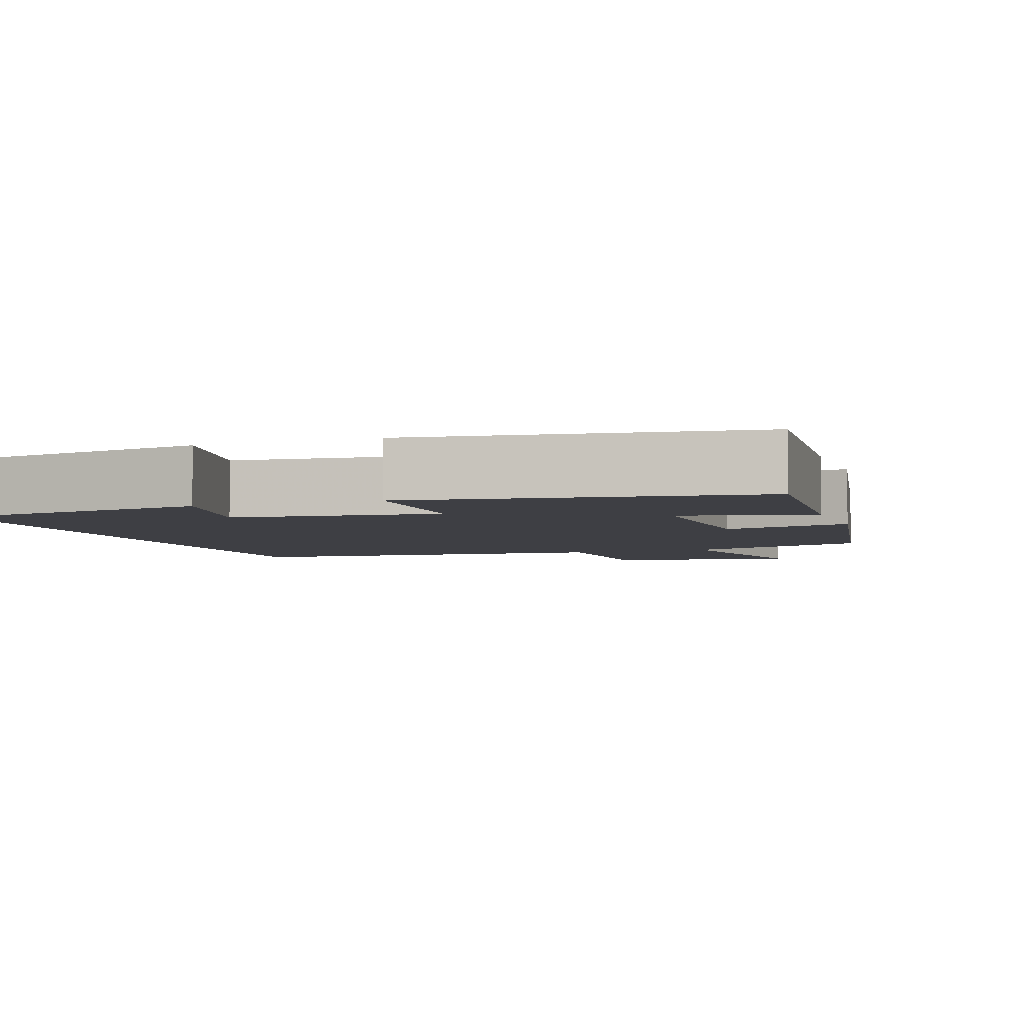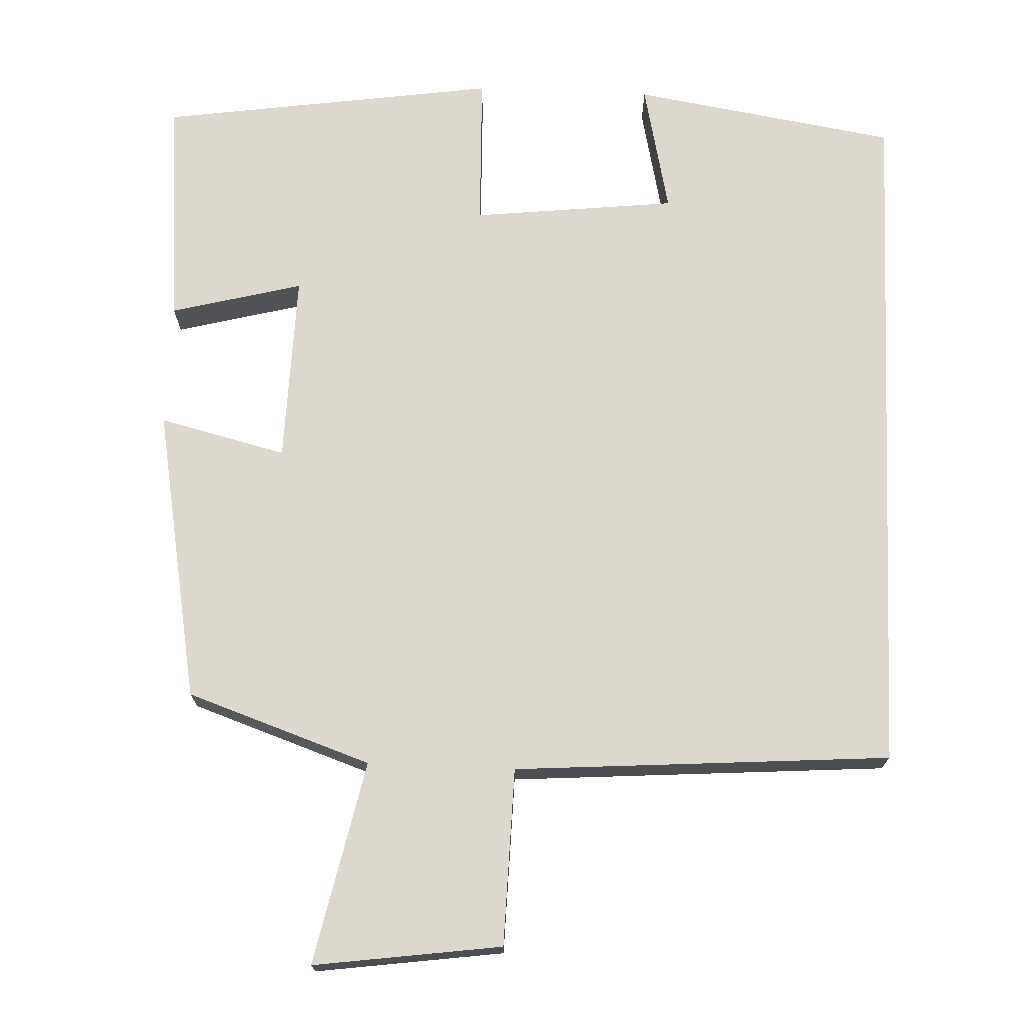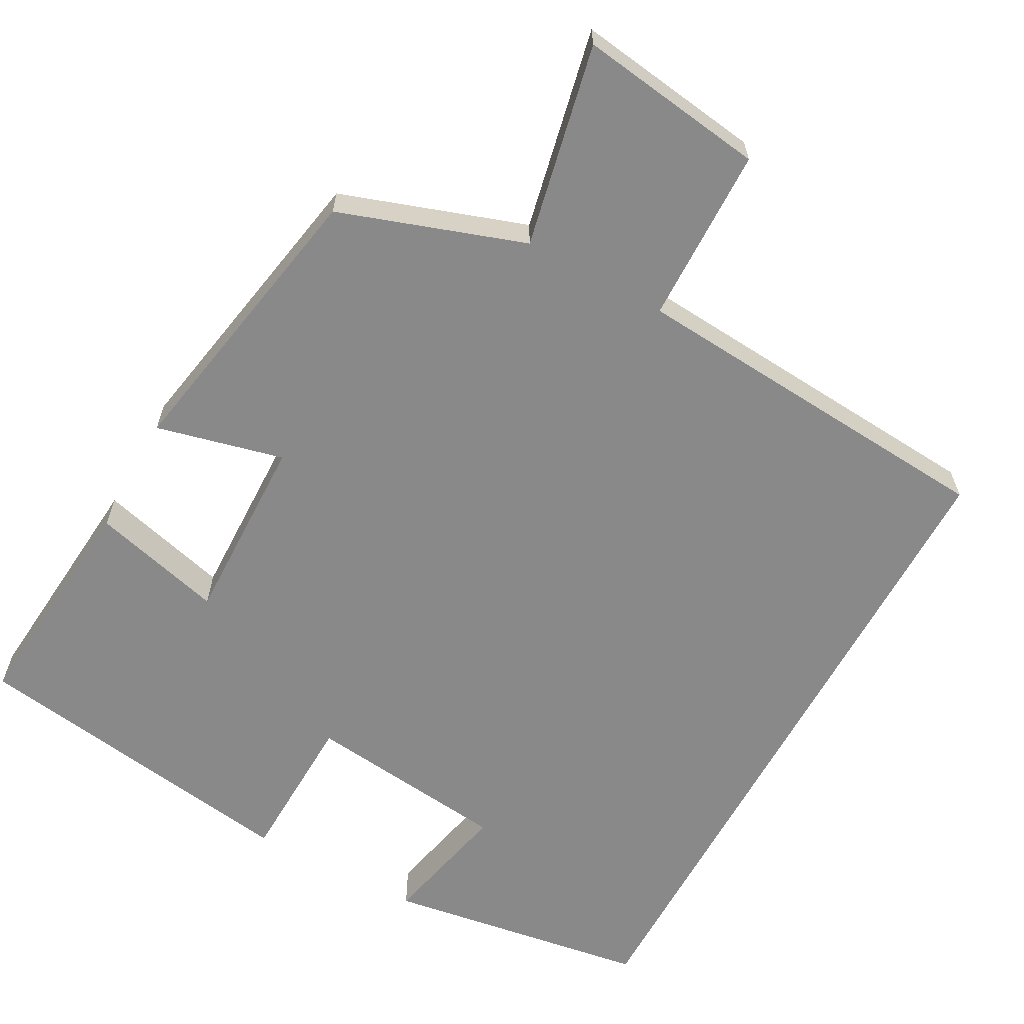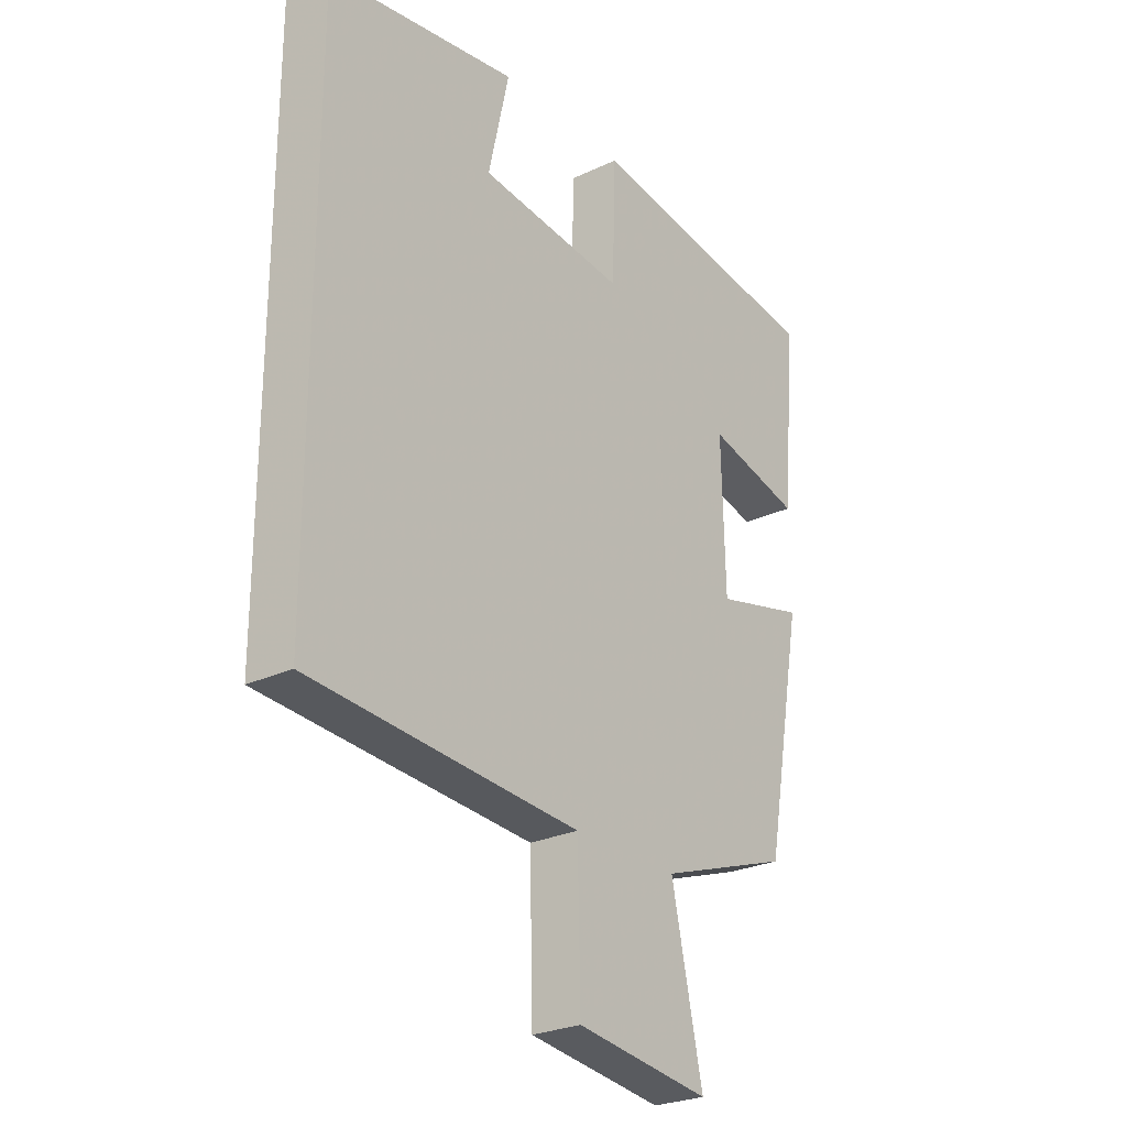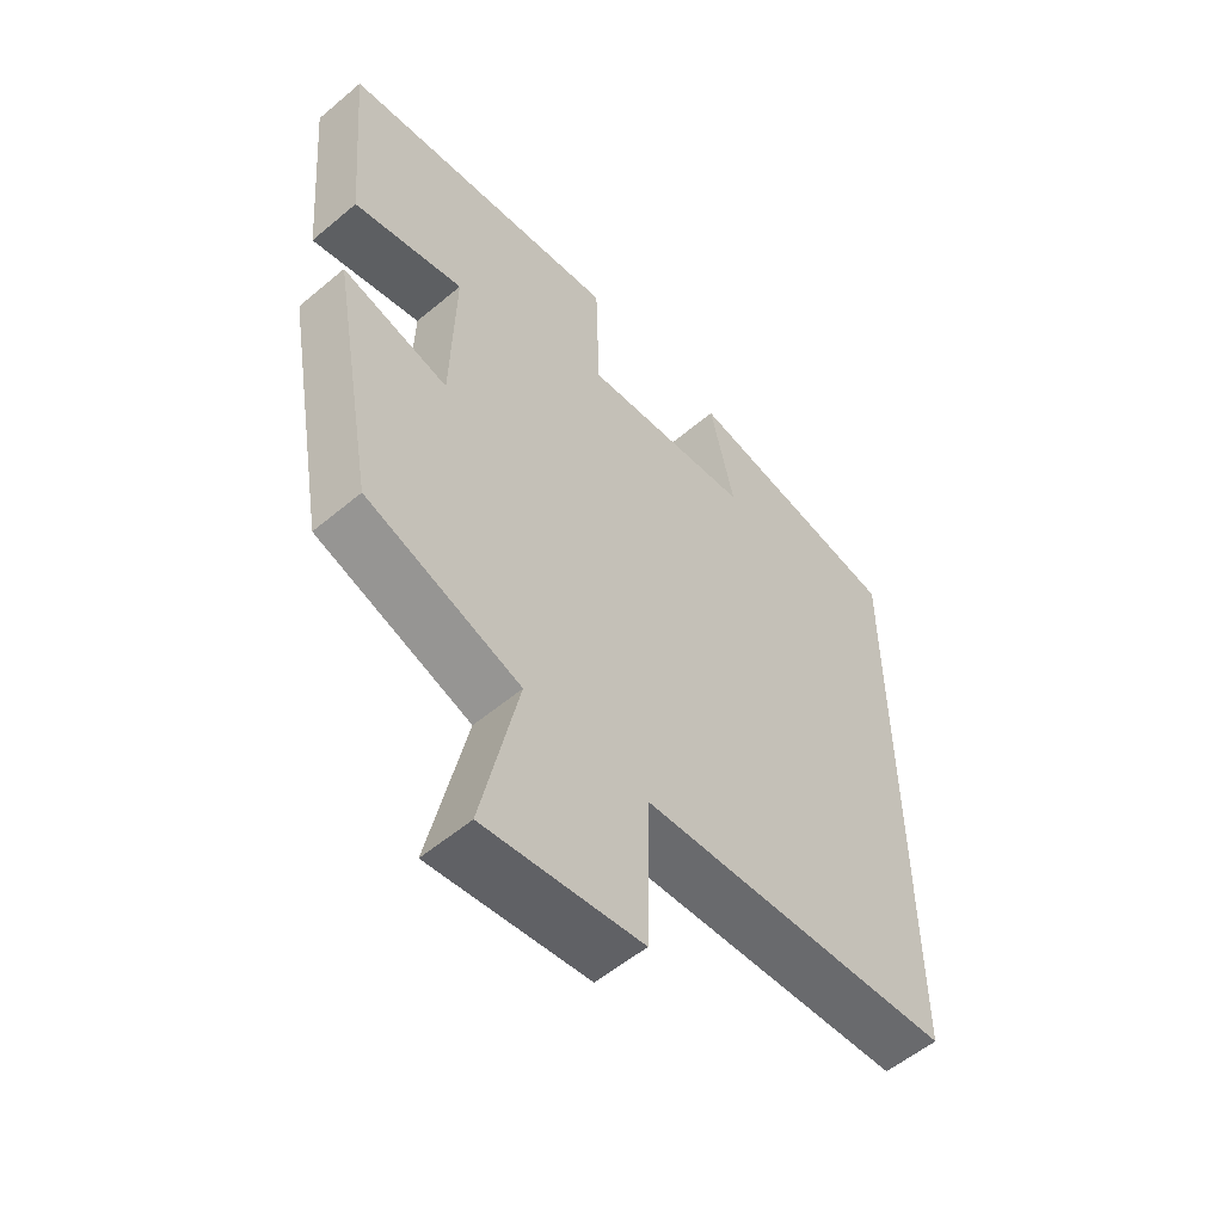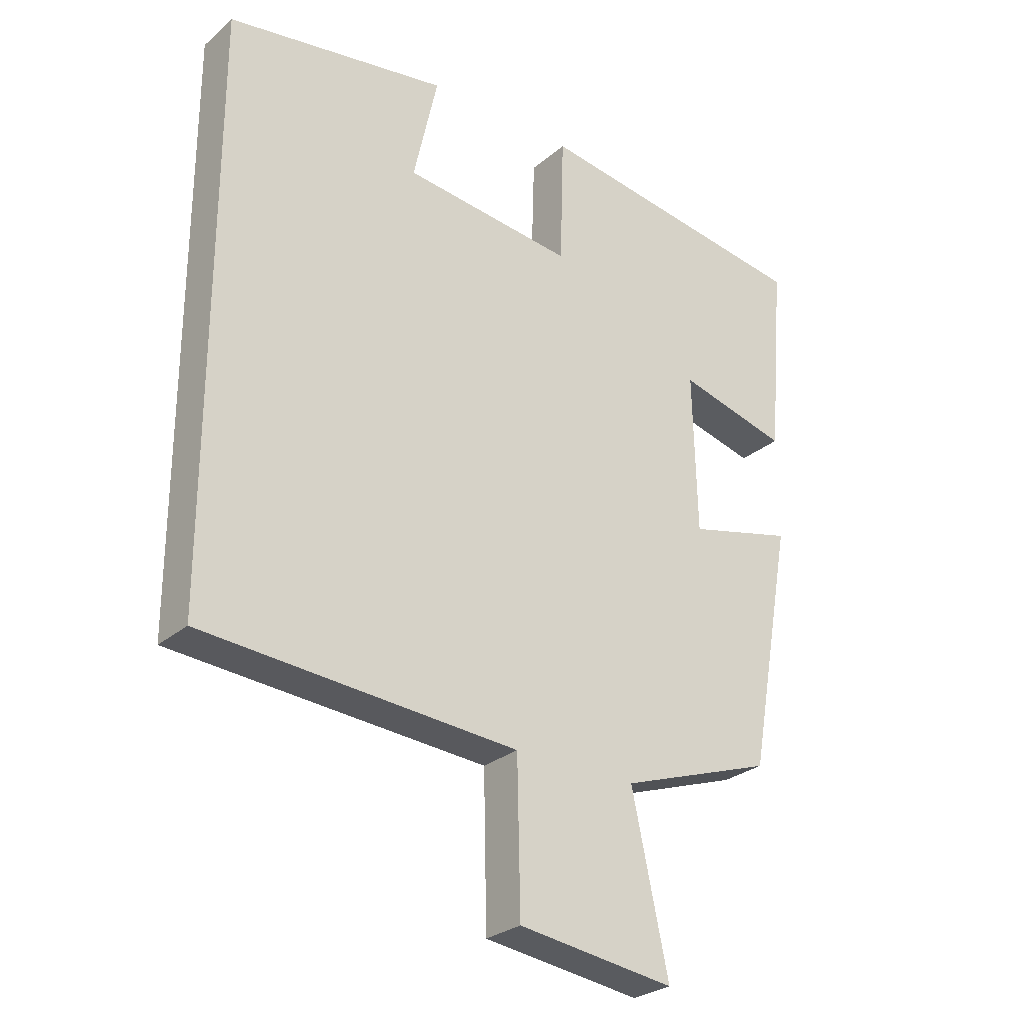
<metadata>
{"format":"obj","ext":"obj","renderer":"f3d","projection":"perspective","resolution":1024,"background":"white","views":[{"elev":-4.4,"azim":19.3,"up":"+Y"},{"elev":72.2,"azim":-177.6,"up":"+Y"},{"elev":-63.0,"azim":151.3,"up":"+Y"},{"elev":-25.9,"azim":-53.0,"up":"+Z"},{"elev":-55.9,"azim":131.4,"up":"+Z"},{"elev":-27.6,"azim":-38.1,"up":"+Z"}]}
</metadata>
<code>
v -0.5 0.07 -0.464
v -0.5 0.07 0.445
v -0.153 0.07 0.5
v -0.191 0.07 0.328
v 0.077 0.07 0.298
v 0.083 0.07 0.5
v 0.526 0.07 0.435
v 0.5 0.07 0.133
v 0.327 0.07 0.178
v 0.333 0.07 -0.072
v 0.5 0.07 -0.031
v 0.43 0.07 -0.417
v 0.188 0.07 -0.5
v 0.245 0.07 -0.766
v -0.001 0.07 -0.732
v -0.006 0.07 -0.5
v -0.5 0 -0.464
v -0.5 0 0.445
v -0.153 0 0.5
v -0.191 0 0.328
v 0.077 0 0.298
v 0.083 0 0.5
v 0.526 0 0.435
v 0.5 0 0.133
v 0.327 0 0.178
v 0.333 0 -0.072
v 0.5 0 -0.031
v 0.43 0 -0.417
v 0.188 0 -0.5
v 0.245 0 -0.766
v -0.001 0 -0.732
v -0.006 0 -0.5
f 13 14 15 16
f 10 11 12 13
f 9 10 13 16
f 6 7 8 9
f 5 6 9
f 4 5 9 16
f 1 2 3 4
f 1 4 16
f 32 31 30 29
f 29 28 27 26
f 32 29 26 25
f 25 24 23 22
f 25 22 21
f 32 25 21 20
f 20 19 18 17
f 32 20 17
f 1 17 18 2
f 2 18 19 3
f 3 19 20 4
f 4 20 21 5
f 5 21 22 6
f 6 22 23 7
f 7 23 24 8
f 8 24 25 9
f 9 25 26 10
f 10 26 27 11
f 11 27 28 12
f 12 28 29 13
f 13 29 30 14
f 14 30 31 15
f 15 31 32 16
f 16 32 17 1

</code>
